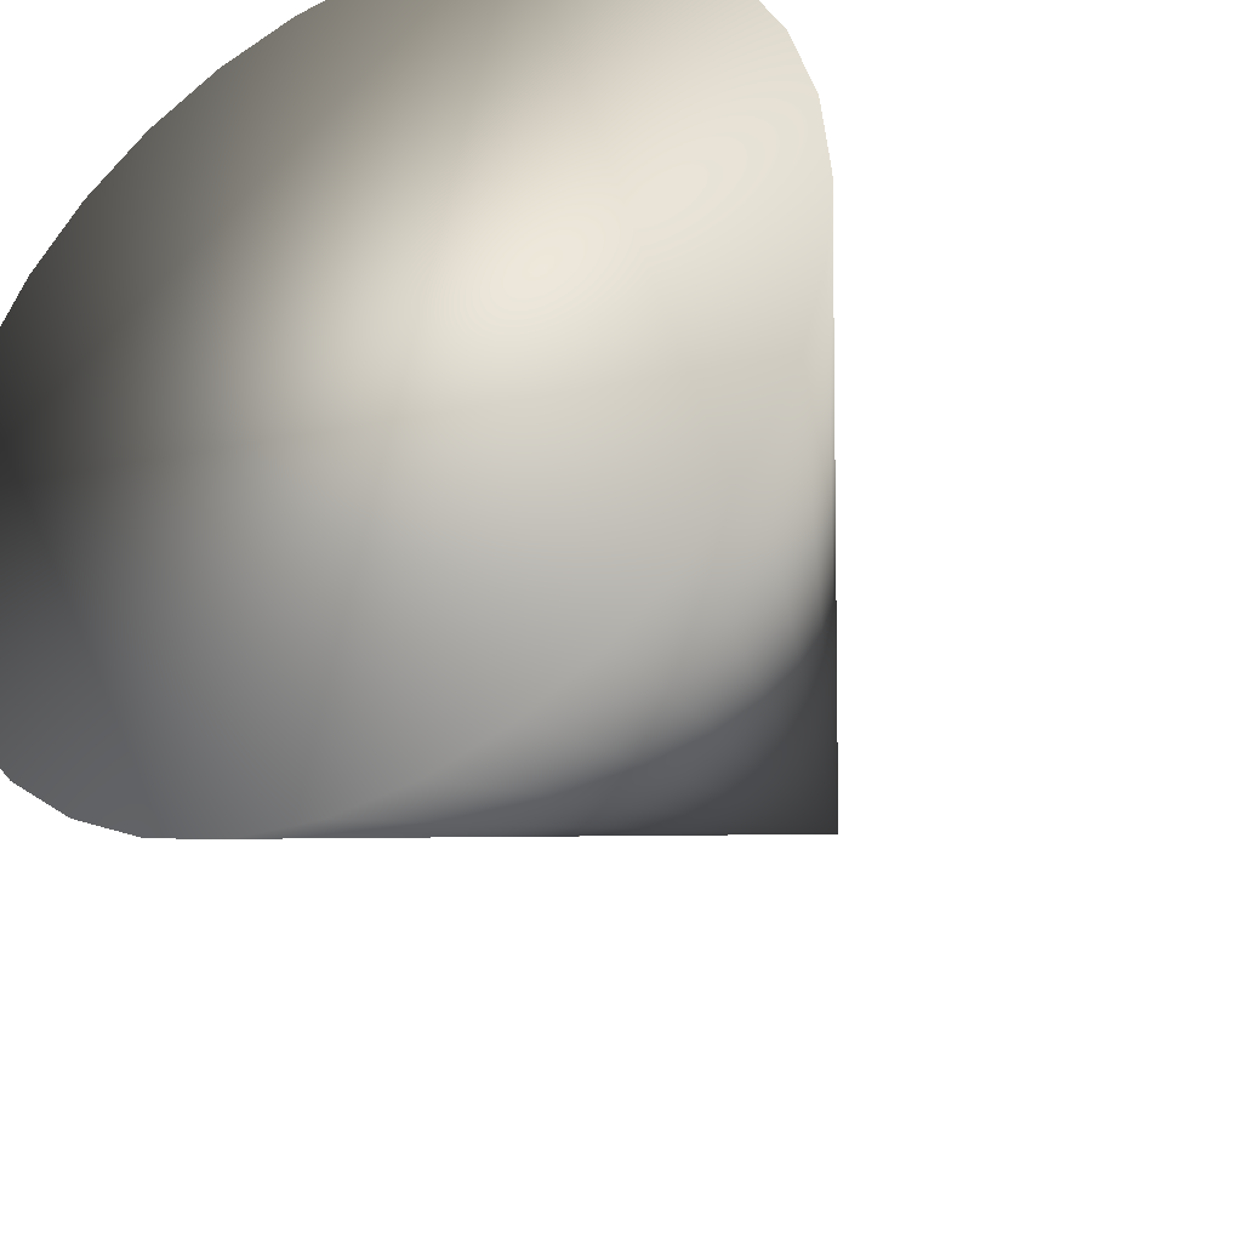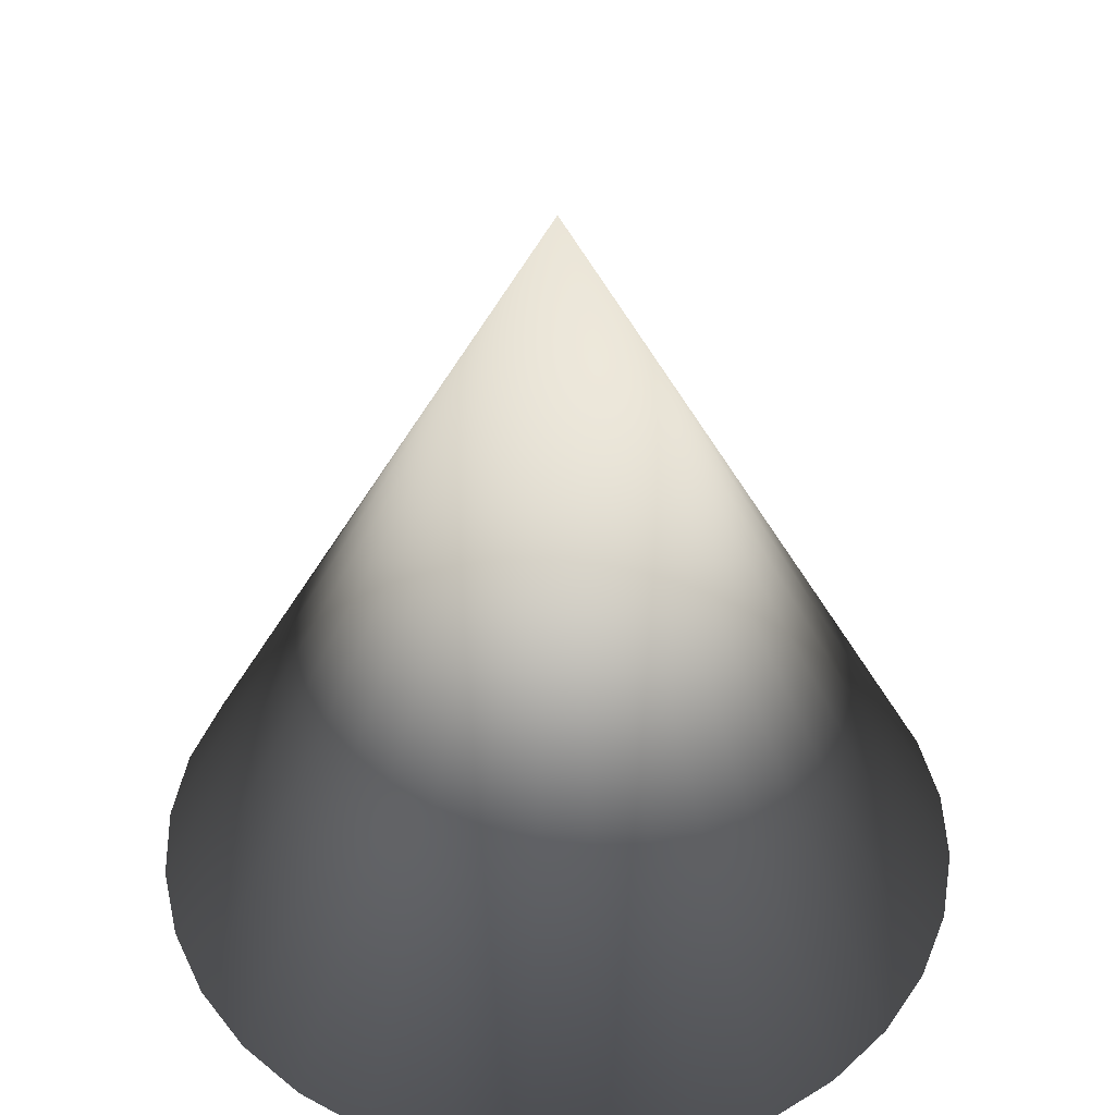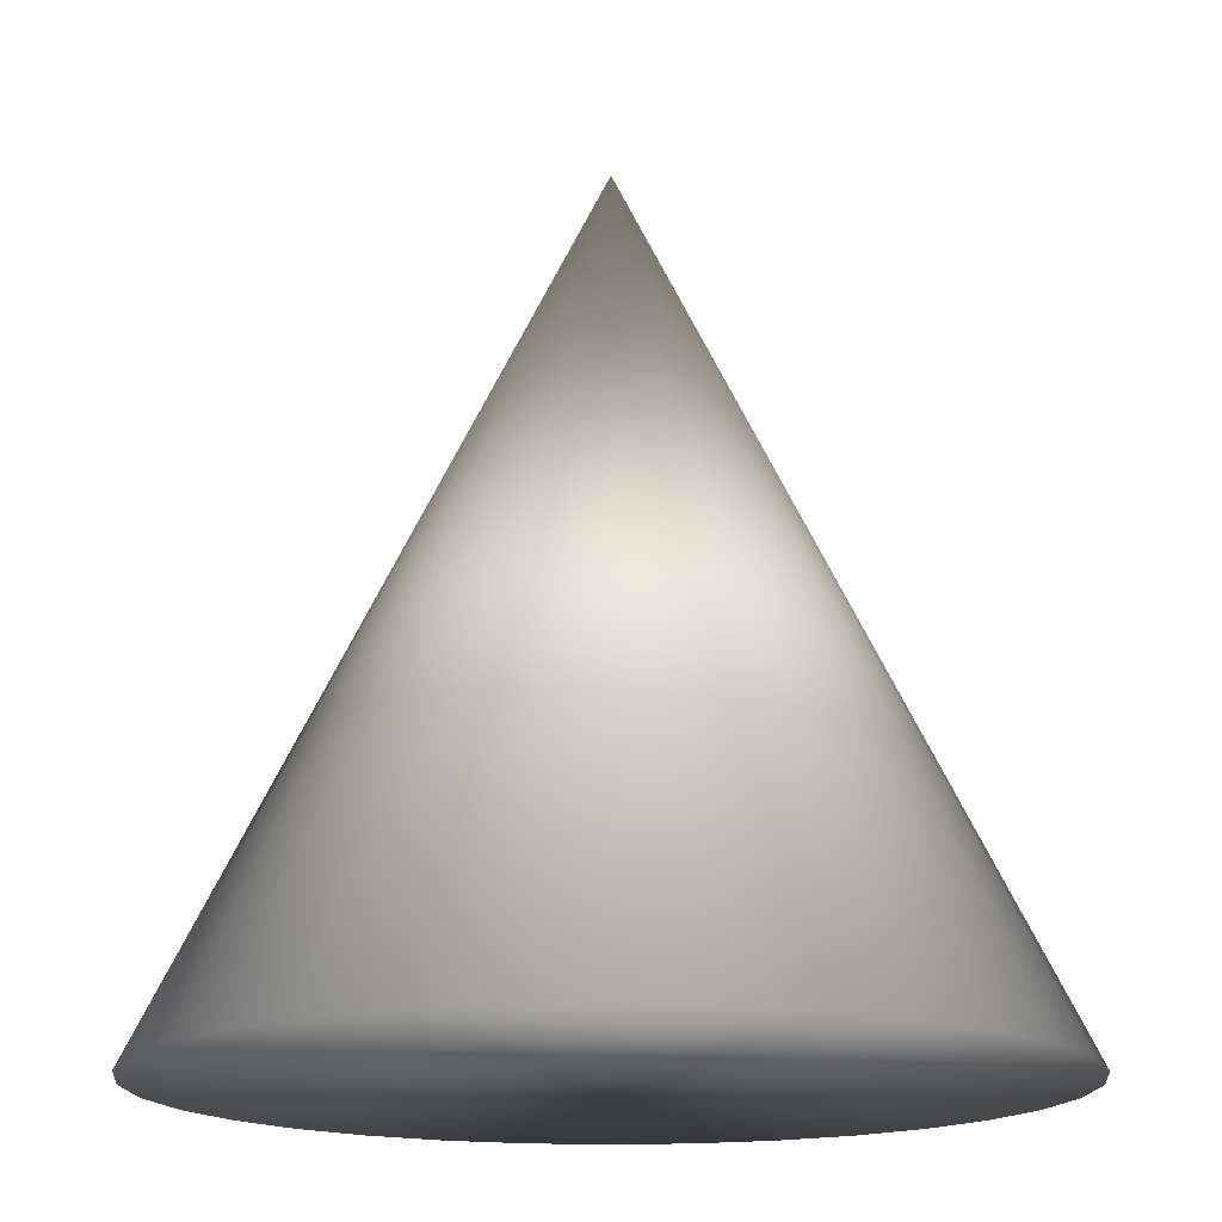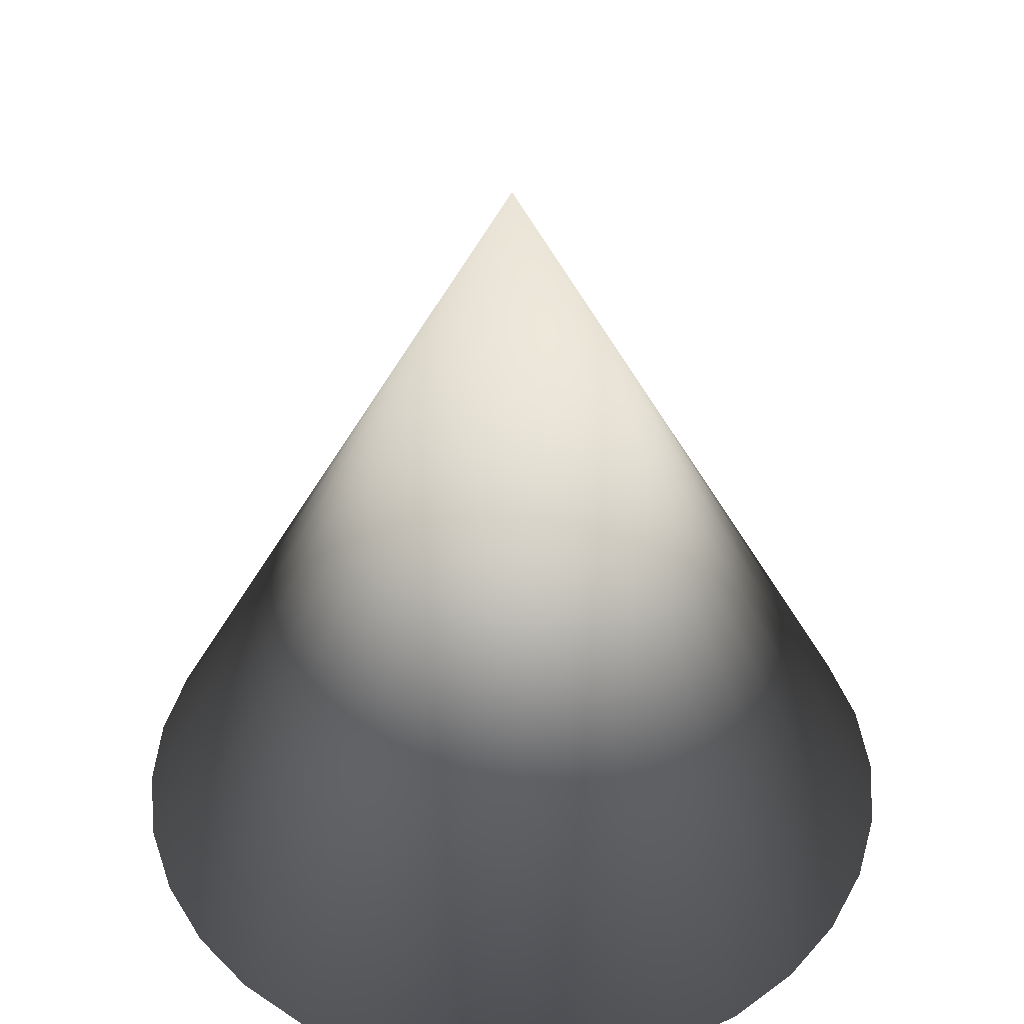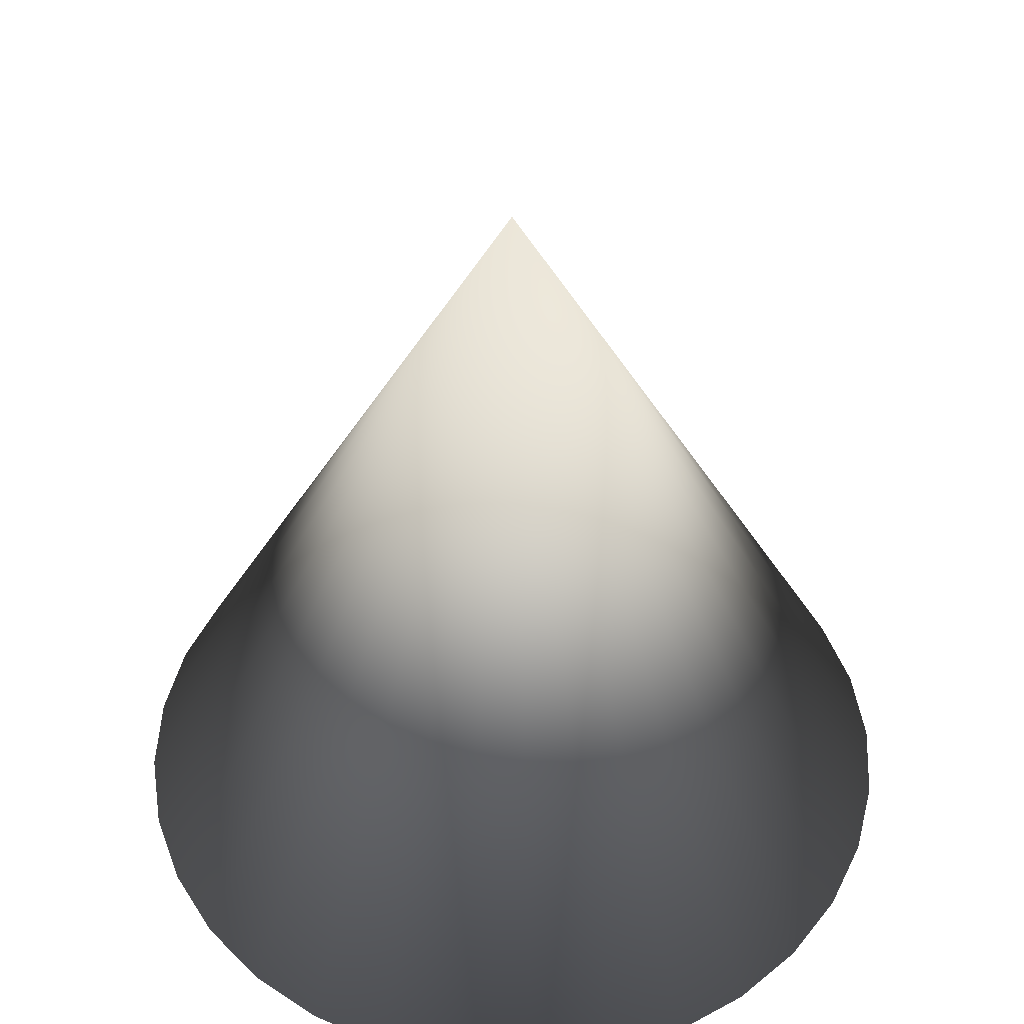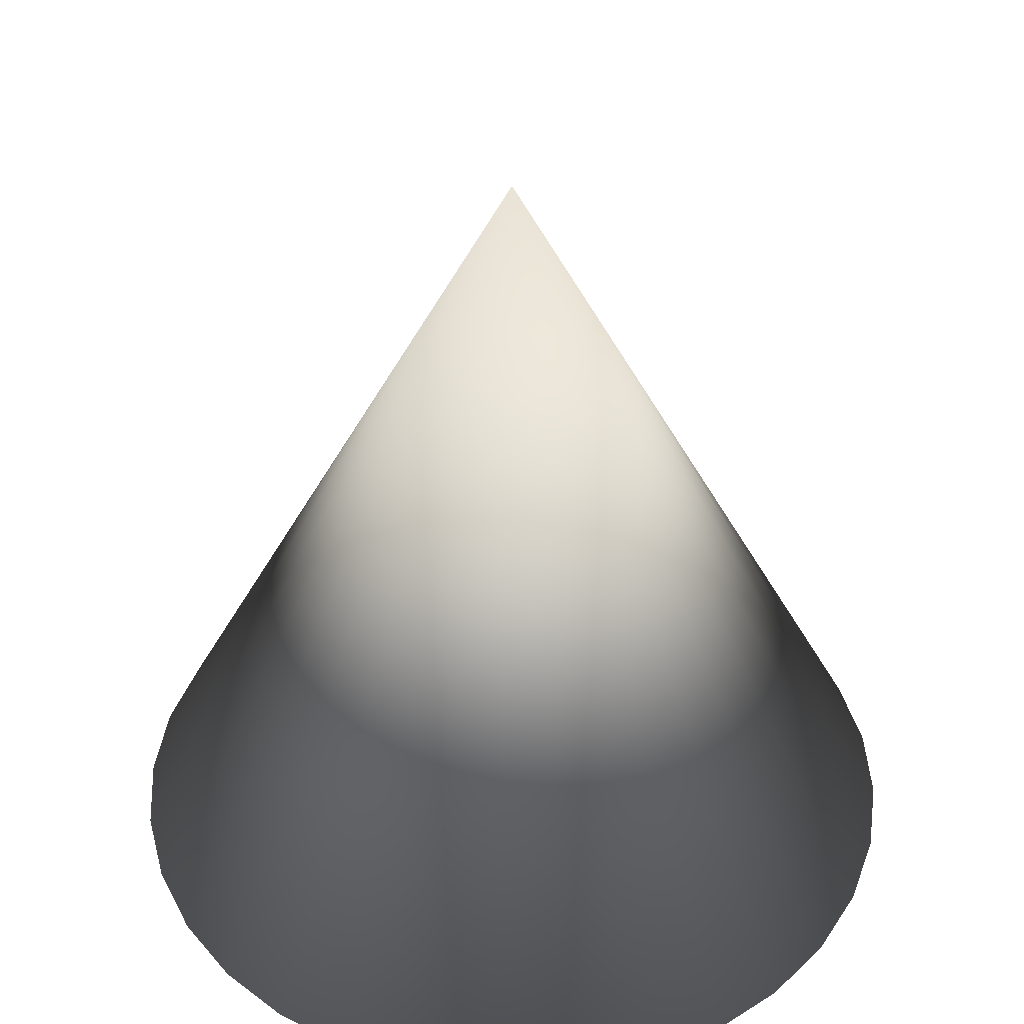
<metadata>
{"format":"obj","ext":"obj","renderer":"f3d","projection":"perspective","resolution":1024,"background":"white","views":[{"elev":-34.5,"azim":30.0,"up":"+Z"},{"elev":44.8,"azim":-131.0,"up":"+Y"},{"elev":-16.4,"azim":44.9,"up":"+Y"},{"elev":43.6,"azim":167.4,"up":"+Y"},{"elev":48.6,"azim":-81.7,"up":"+Y"},{"elev":42.3,"azim":-155.1,"up":"+Y"}]}
</metadata>
<code>
v 0 -1 -1
v 0.1951 -1 -0.9808
v 0.3827 -1 -0.9239
v 0.5556 -1 -0.8315
v 0.7071 -1 -0.7071
v 0.8315 -1 -0.5556
v 0.9239 -1 -0.3827
v 0.9808 -1 -0.1951
v 1 -1 -0
v 0 1 0
v 0.9808 -1 0.1951
v 0.9239 -1 0.3827
v 0.8315 -1 0.5556
v 0.7071 -1 0.7071
v 0.5556 -1 0.8315
v 0.3827 -1 0.9239
v 0.1951 -1 0.9808
v -0 -1 1
v -0.1951 -1 0.9808
v -0.3827 -1 0.9239
v -0.5556 -1 0.8315
v -0.7071 -1 0.7071
v -0.8315 -1 0.5556
v -0.9239 -1 0.3827
v -0.9808 -1 0.1951
v -1 -1 -1e-06
v -0.9808 -1 -0.1951
v -0.9239 -1 -0.3827
v -0.8315 -1 -0.5556
v -0.7071 -1 -0.7071
v -0.5556 -1 -0.8315
v -0.3827 -1 -0.9239
v -0.1951 -1 -0.9808
f 32 10 33
f 1 10 2
f 33 10 1
f 2 10 3
f 31 10 32
f 30 10 31
f 29 10 30
f 28 10 29
f 27 10 28
f 26 10 27
f 25 10 26
f 24 10 25
f 23 10 24
f 22 10 23
f 21 10 22
f 20 10 21
f 19 10 20
f 18 10 19
f 17 10 18
f 16 10 17
f 15 10 16
f 14 10 15
f 13 10 14
f 12 10 13
f 11 10 12
f 9 10 11
f 8 10 9
f 7 10 8
f 6 10 7
f 5 10 6
f 4 10 5
f 3 10 4
f 1 2 33
f 2 3 33
f 3 4 33
f 4 5 33
f 5 6 33
f 6 7 33
f 7 8 33
f 8 9 33
f 9 11 33
f 11 12 33
f 12 13 33
f 13 14 33
f 14 15 33
f 15 16 33
f 16 17 33
f 17 18 33
f 18 19 33
f 19 20 33
f 20 21 33
f 21 22 33
f 22 23 33
f 23 24 33
f 24 25 33
f 25 26 33
f 26 27 33
f 27 28 33
f 28 29 33
f 29 30 33
f 30 31 32
f 33 30 32

</code>
